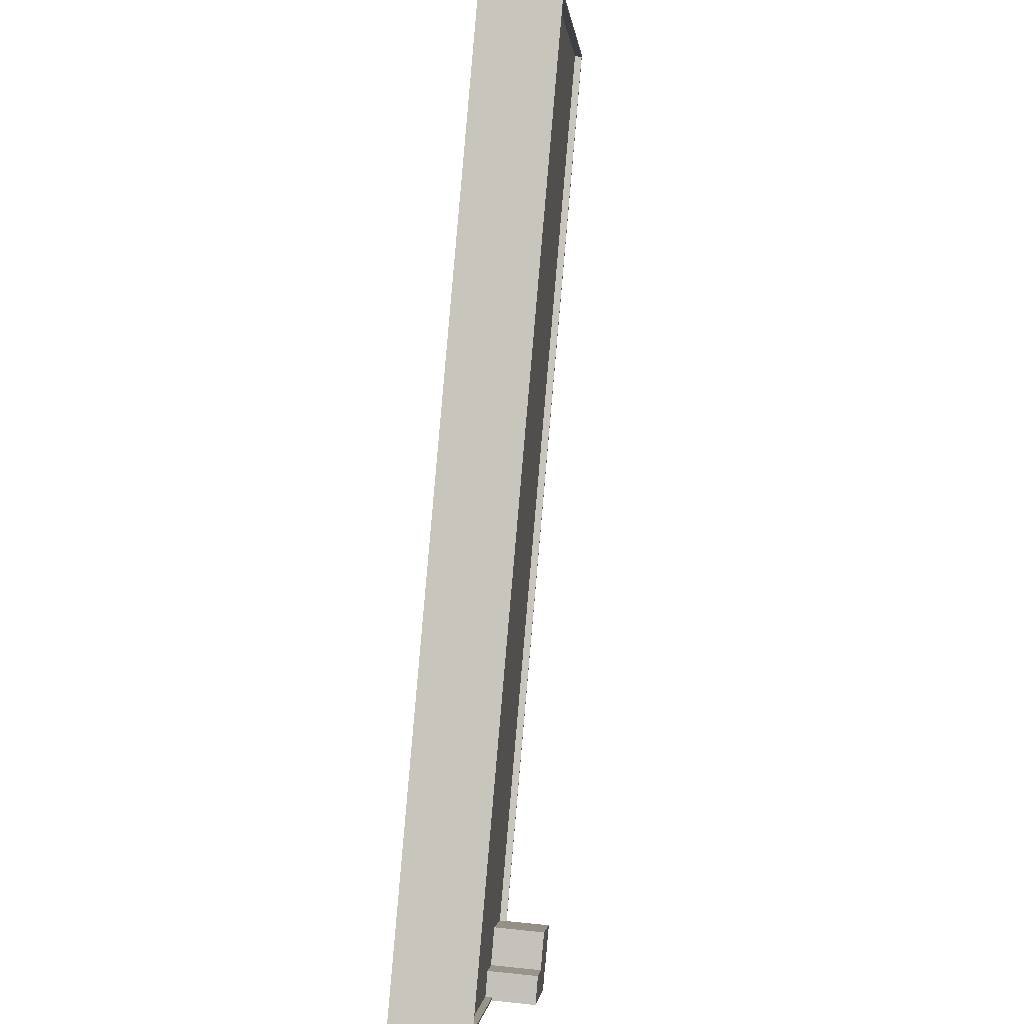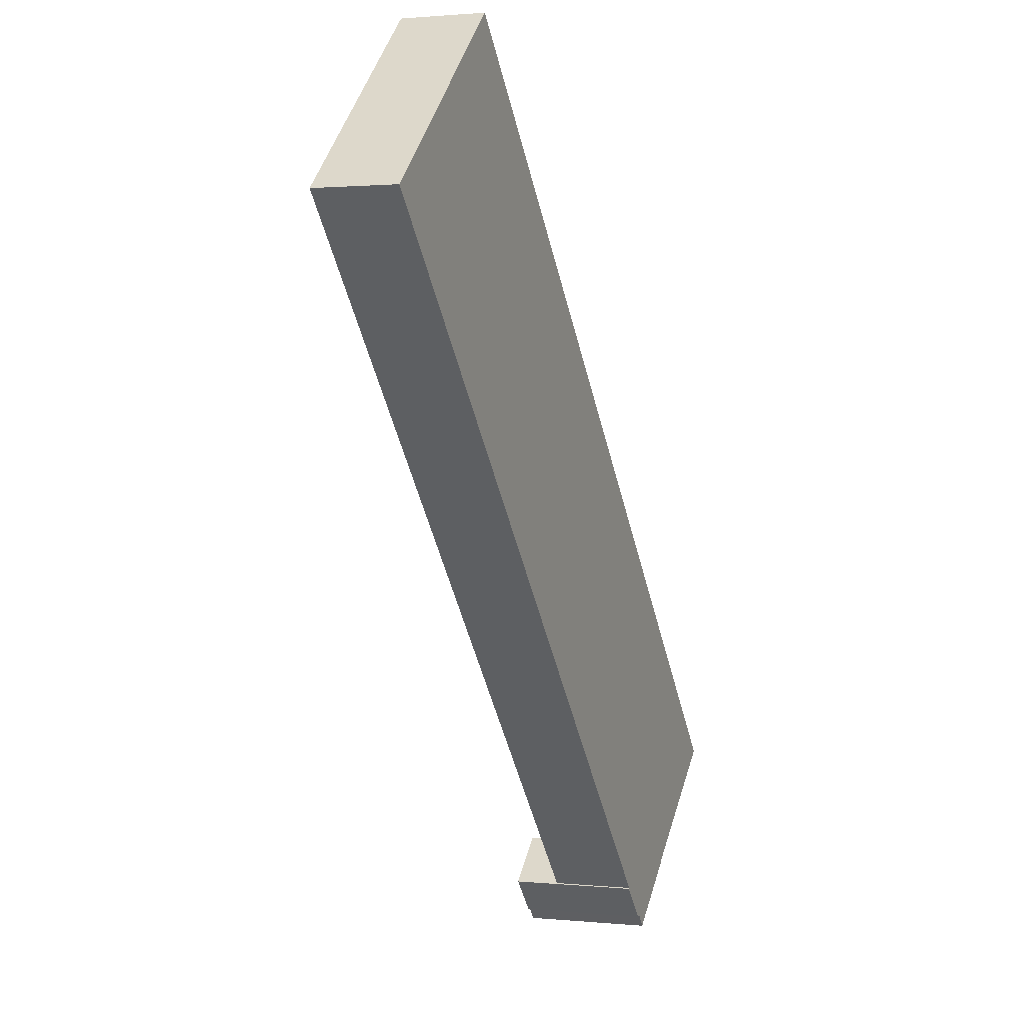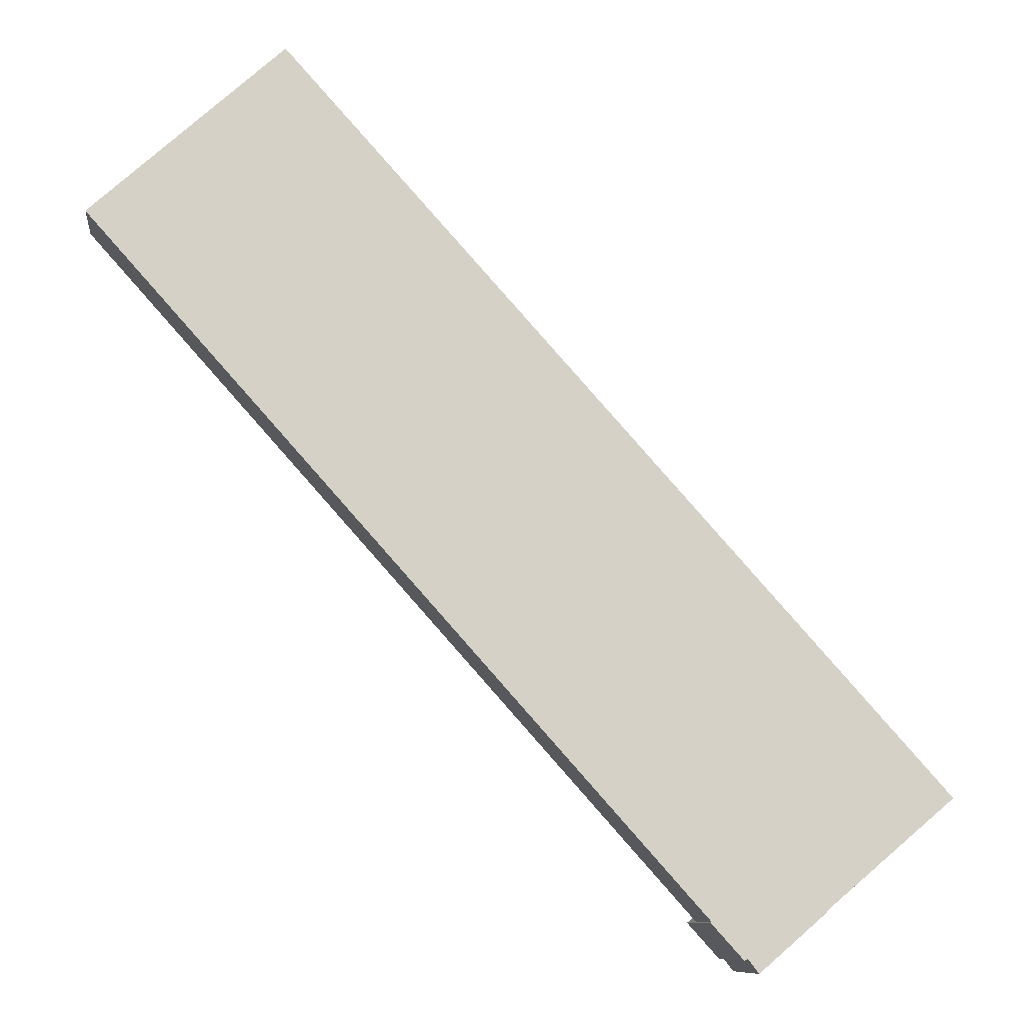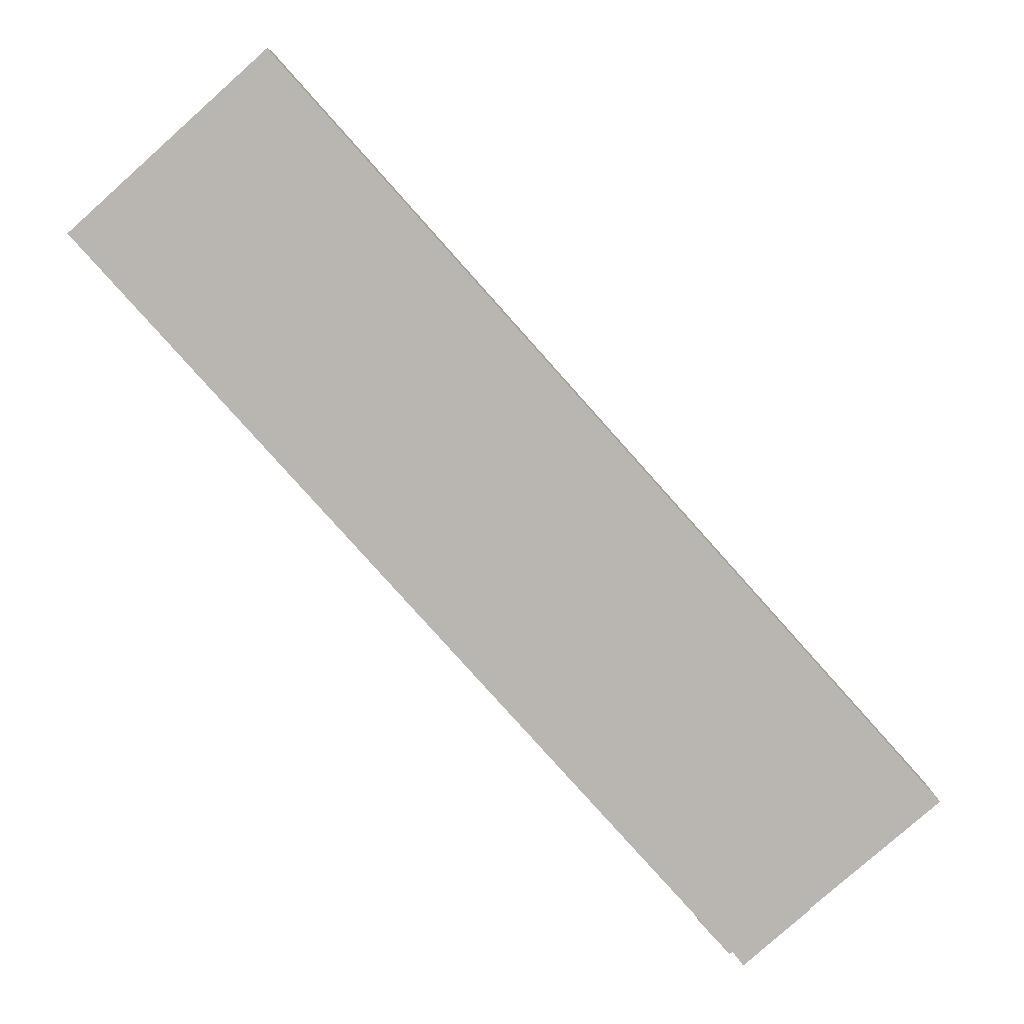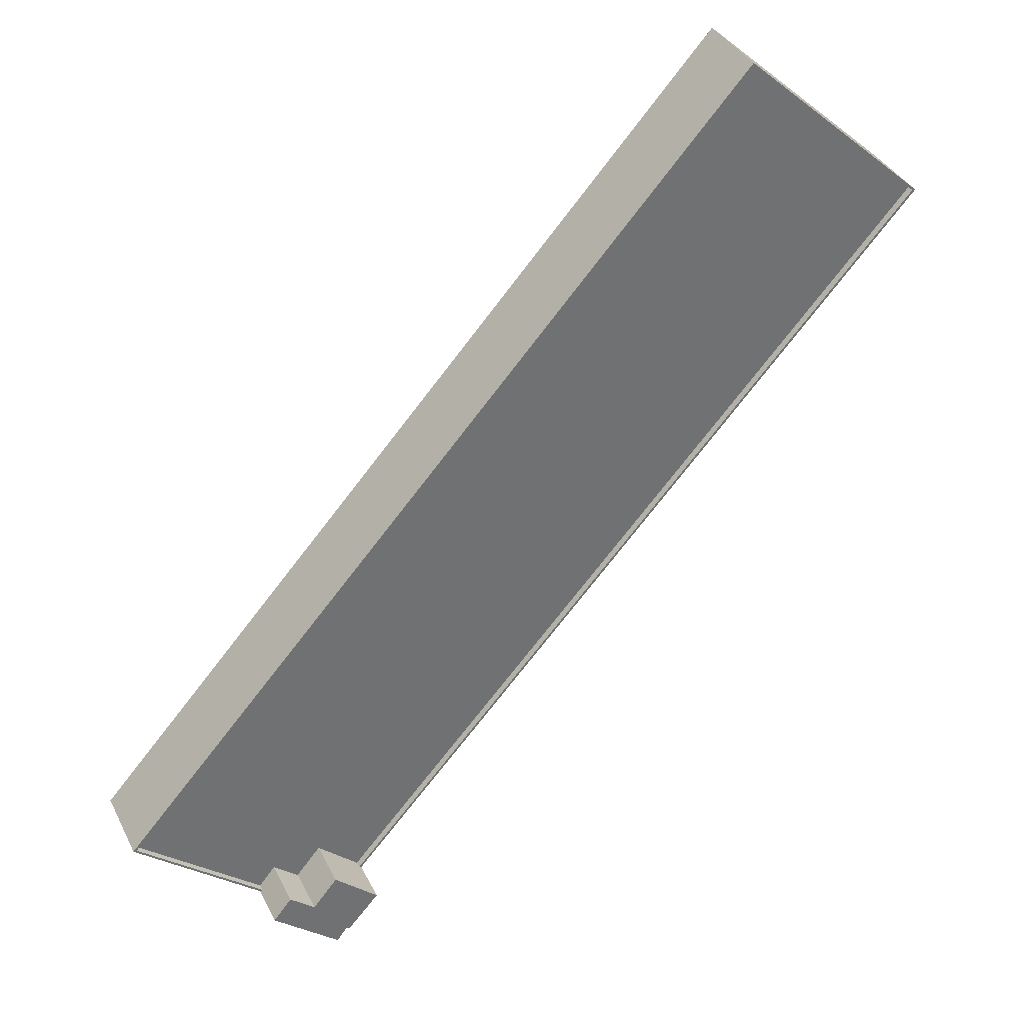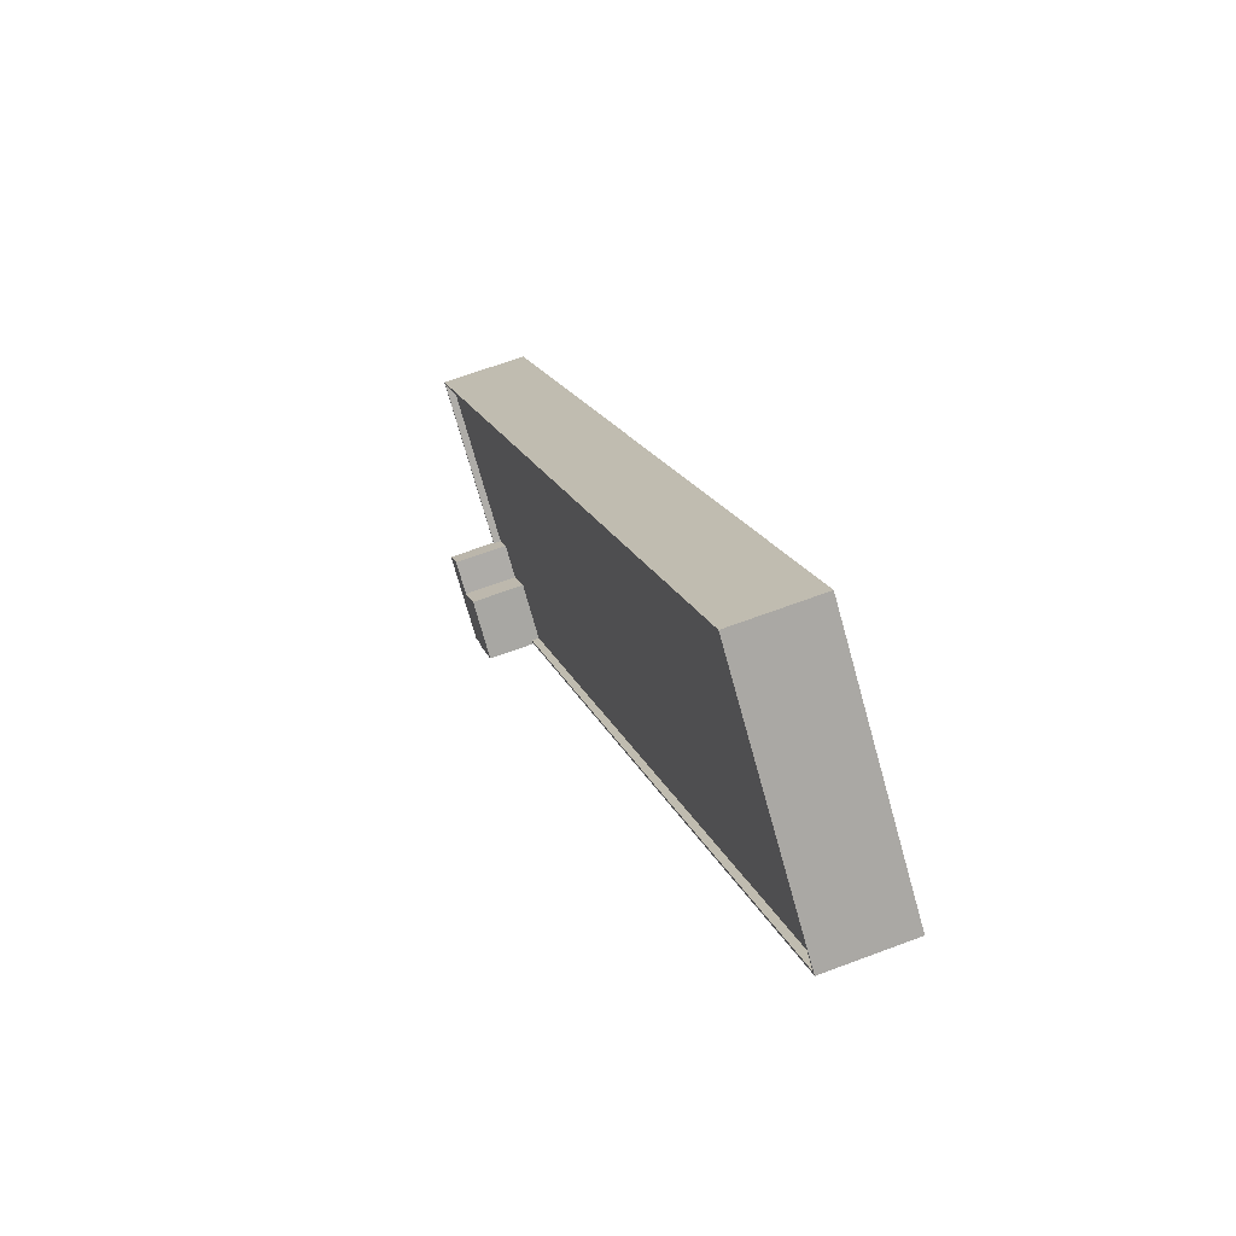
<metadata>
{"format":"obj","ext":"obj","renderer":"f3d","projection":"perspective","resolution":1024,"background":"white","views":[{"elev":40.0,"azim":97.5,"up":"+Z"},{"elev":1.3,"azim":-69.1,"up":"+Z"},{"elev":-9.6,"azim":-6.2,"up":"+Z"},{"elev":8.5,"azim":-2.2,"up":"+Z"},{"elev":36.4,"azim":156.1,"up":"+Z"},{"elev":64.5,"azim":-110.9,"up":"+Z"}]}
</metadata>
<code>
g object_1
v -6928 0 6640
v -6936 0 6650
v -6961 0 6622
v -6956 0 6616
v -6946 0 6641
v -6976 0 6636
v -6957 0 6654
v -6962 0 6621
v -6928 54 6640
v -6956 54 6616
v -6961 54 6622
v -6936 54 6650
v -6946 54 6641
v -6976 54 6636
v -6957 54 6654
v -6962 54 6621
v -6976 0 6636
v -6957 0 6654
v -6957 54 6654
v -6976 54 6636
v -6962 0 6621
v -6976 0 6636
v -6976 54 6636
v -6962 54 6621
v -6961 0 6622
v -6962 0 6621
v -6962 54 6621
v -6961 54 6622
v -6956 0 6616
v -6961 0 6622
v -6961 54 6622
v -6956 54 6616
v -6928 0 6640
v -6956 0 6616
v -6956 54 6616
v -6928 54 6640
v -6936 0 6650
v -6928 0 6640
v -6928 54 6640
v -6936 54 6650
v -6946 0 6641
v -6936 0 6650
v -6936 54 6650
v -6946 54 6641
v -6957 0 6654
v -6946 0 6641
v -6946 54 6641
v -6957 54 6654
v -6956 0 6616
v -6961 0 6622
v -6961 35 6622
v -6956 35 6616
v -6961 0 6622
v -6962 0 6622
v -6962 35 6622
v -6961 35 6622
v -6962 0 6622
v -7237 0 6929
v -7237 35 6929
v -6962 35 6622
v -7237 0 6929
v -7155 0 7004
v -7155 35 7004
v -7237 35 6929
v -7155 0 7004
v -6873 0 6688
v -6873 35 6688
v -7155 35 7004
v -6873 0 6688
v -6956 0 6616
v -6956 35 6616
v -6873 35 6688
v -6956 35 6616
v -6961 35 6622
v -6961 35 6624
v -6956 35 6618
v -6962 35 6622
v -6962 35 6623
v -7237 35 6929
v -7235 35 6929
v -7155 35 7004
v -7155 35 7002
v -6873 35 6688
v -6874 35 6688
v -6956 35 6618
v -6961 35 6624
v -6961 32 6624
v -6956 32 6618
v -6961 35 6624
v -6962 35 6623
v -6962 32 6623
v -6961 32 6624
v -6962 35 6623
v -7235 35 6929
v -7235 32 6929
v -6962 32 6623
v -7235 35 6929
v -7155 35 7002
v -7155 32 7002
v -7235 32 6929
v -7155 35 7002
v -6874 35 6688
v -6874 32 6688
v -7155 32 7002
v -6874 35 6688
v -6956 35 6618
v -6956 32 6618
v -6874 32 6688
v -7155 32 7002
v -6874 32 6688
v -6956 32 6618
v -6961 32 6624
v -7235 32 6929
v -6962 32 6623
v -7155 0 7004
v -6961 0 6622
v -6956 0 6616
v -6873 0 6688
v -7237 0 6929
v -6962 0 6622
f 1 2 3 4
f 5 6 3 2
f 6 5 7
f 8 3 6
f 9 10 11 12
f 13 12 11 14
f 14 15 13
f 16 14 11
f 17 18 19 20
f 21 22 23 24
f 25 26 27 28
f 29 30 31 32
f 33 34 35 36
f 37 38 39 40
f 41 42 43 44
f 45 46 47 48
f 49 50 51 52
f 53 54 55 56
f 57 58 59 60
f 61 62 63 64
f 65 66 67 68
f 69 70 71 72
f 73 74 75 76
f 74 77 78 75
f 77 79 80 78
f 79 81 82 80
f 81 83 84 82
f 83 73 76 84
f 85 86 87 88
f 89 90 91 92
f 93 94 95 96
f 97 98 99 100
f 101 102 103 104
f 105 106 107 108
f 109 110 111 112
f 113 109 112 114
f 115 116 117 118
f 119 120 116 115

</code>
